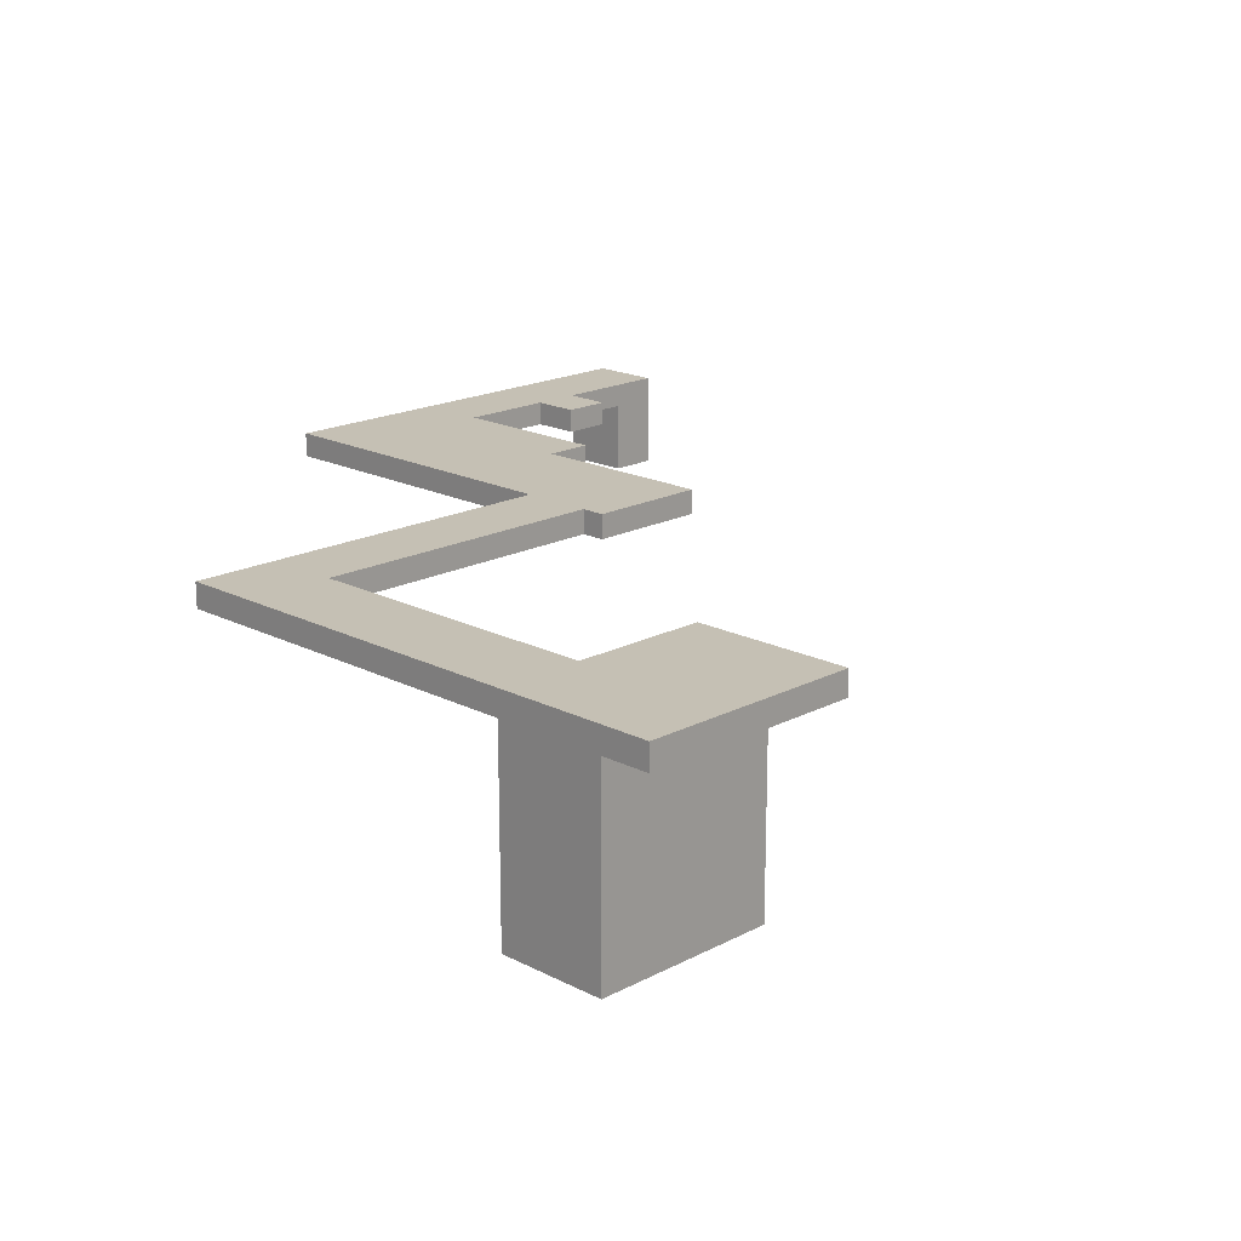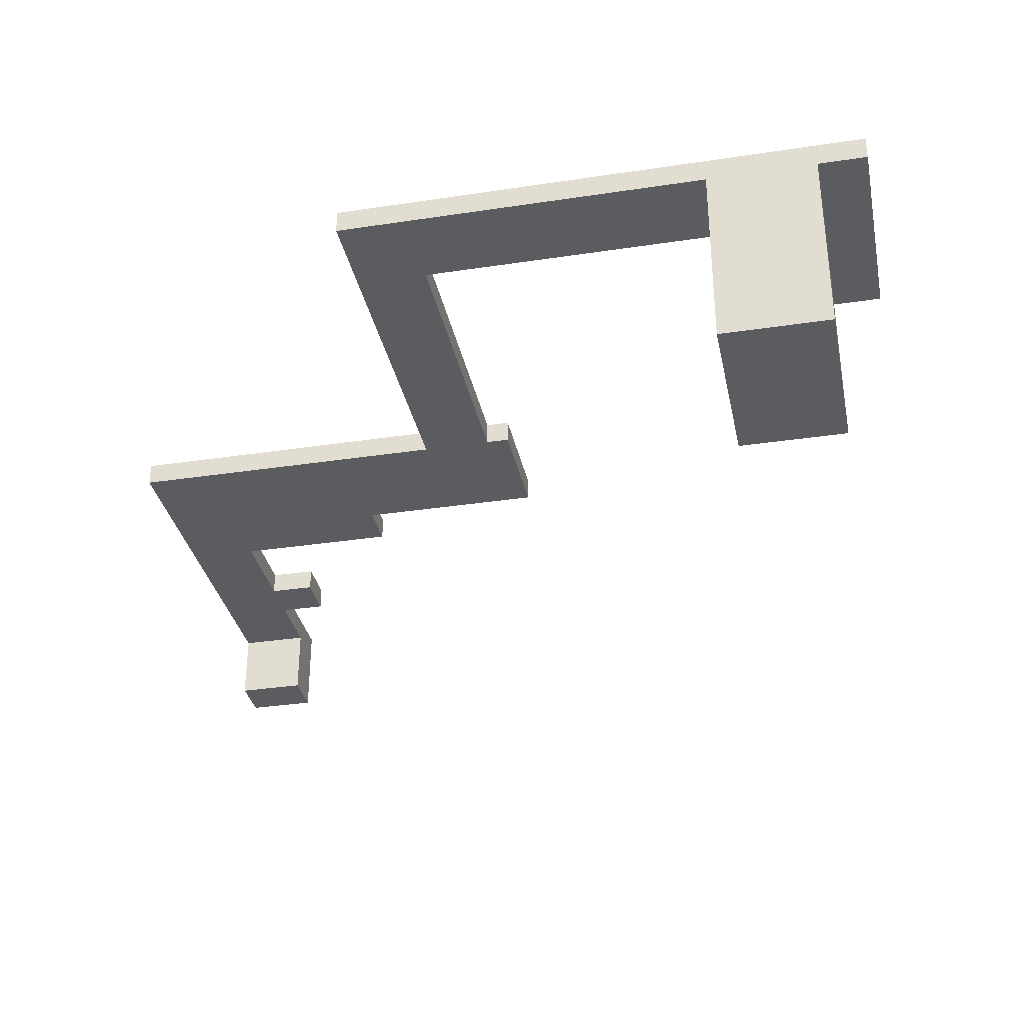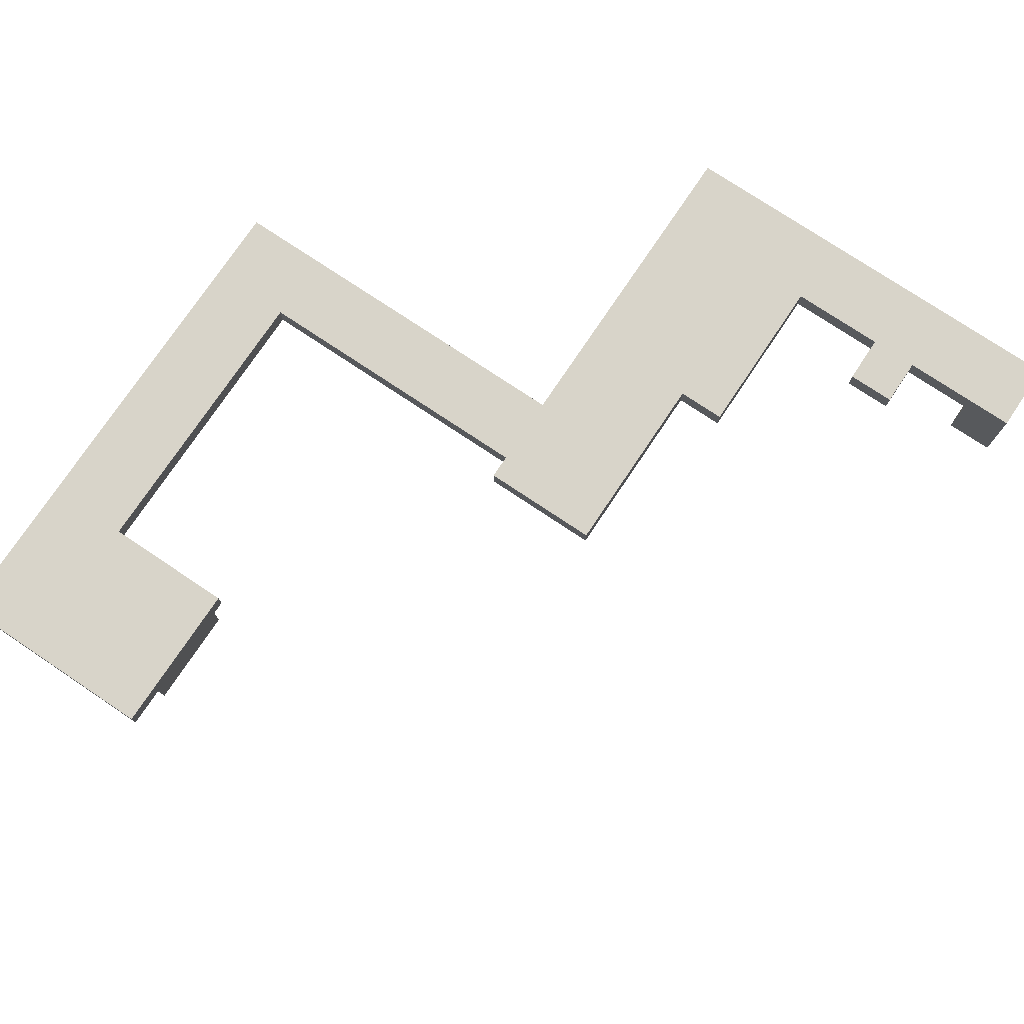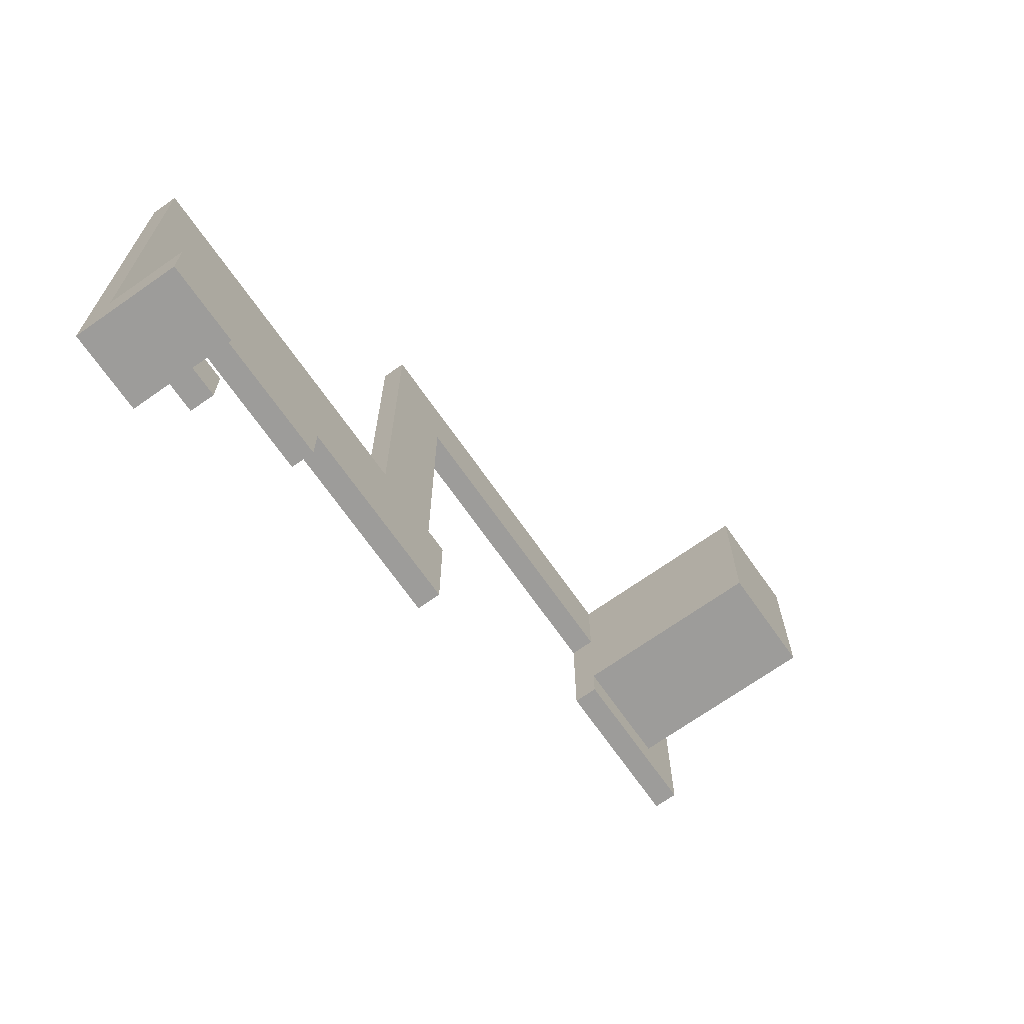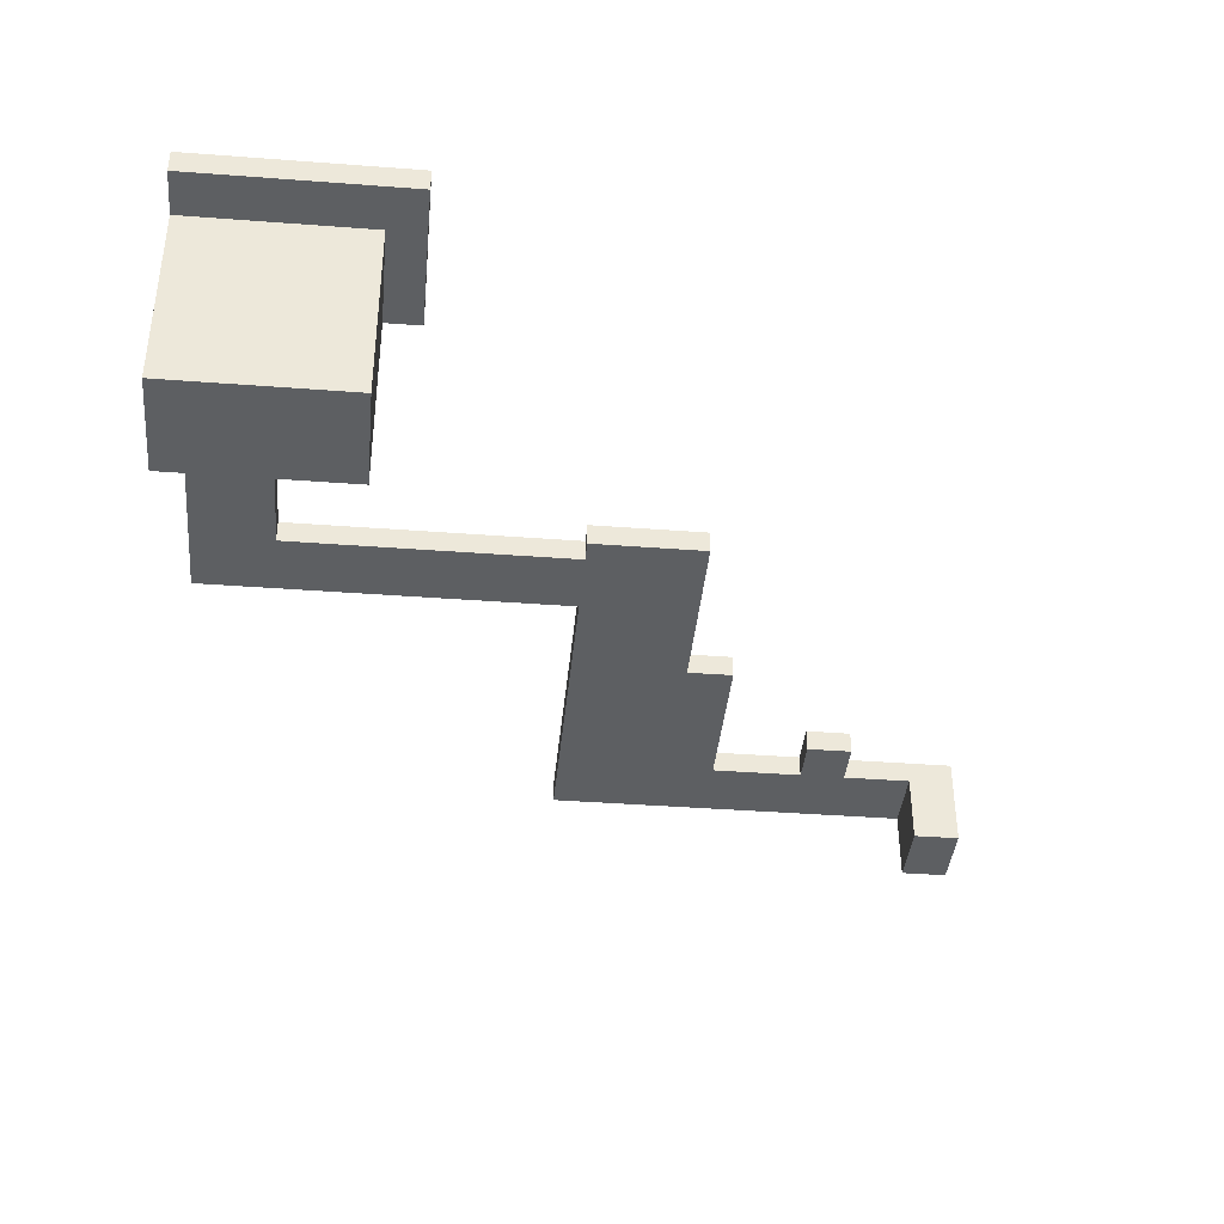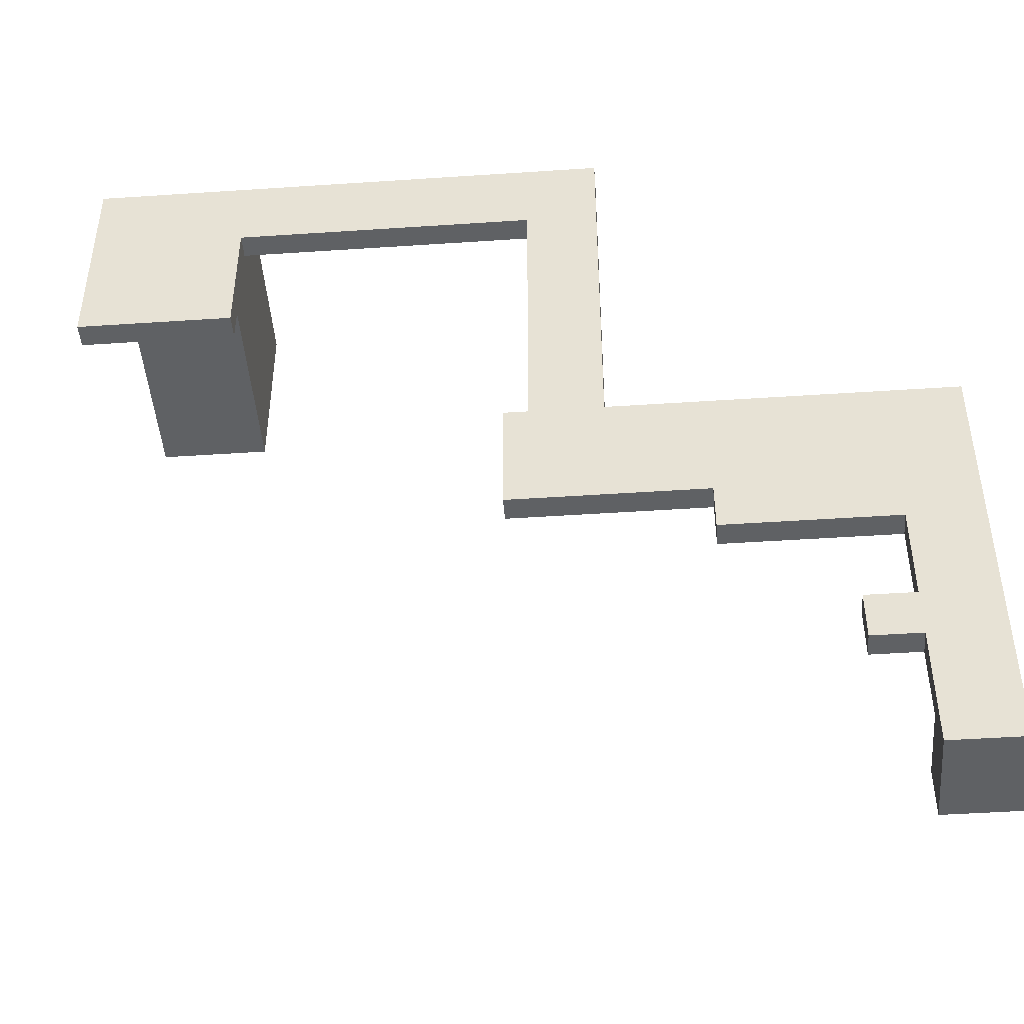
<metadata>
{"format":"obj","ext":"obj","renderer":"f3d","projection":"perspective","resolution":1024,"background":"white","views":[{"elev":18.3,"azim":44.7,"up":"+Y"},{"elev":-33.8,"azim":11.6,"up":"+Y"},{"elev":75.7,"azim":123.8,"up":"+Y"},{"elev":-70.2,"azim":-54.9,"up":"+Z"},{"elev":-39.5,"azim":84.6,"up":"+Y"},{"elev":-46.1,"azim":-175.6,"up":"+Z"}]}
</metadata>
<code>
g pb_Mesh174222
v 0 0 0
v -8 0 0
v 0 2 0
v -8 2 0
v -28 0 0
v -28 1.526e-05 -10
v -28 2 0
v -28 2 -10
v -8 1.526e-05 -10
v 3.815e-06 1.526e-05 -10
v -8 2 -10
v 3.815e-06 2 -10
v 8 1.526e-05 -10
v 8 0 0
v 8 2 -10
v 8 2 0
v 0 2 0
v -8 2 0
v 3.815e-06 2 -10
v -8 2 -10
v 3.815e-06 1.526e-05 -10
v -8 1.526e-05 -10
v 0 0 0
v -8 0 0
v -8 0 0
v -8 1.526e-05 -10
v -22 0 0
v -22 1.526e-05 -10
v -8 2 0
v -8 0 0
v -22 2 0
v -22 0 0
v -8 0 -14
v -8 2 -14
v -22 0 -14
v -22 2 -14
v -8 2 -10
v -8 2 0
v -22 2 -10
v -22 2 0
v -8 1.526e-05 -10
v -8 2 -10
v -8 0 -14
v -8 2 -14
v -22 1.526e-05 -10
v -8 1.526e-05 -10
v -22 0 -14
v -8 0 -14
v -8 2 -10
v -22 2 -10
v -8 2 -14
v -22 2 -14
v -28 2 -10
v -28 1.526e-05 -10
v -28 2 -14
v -28 0 -14
v -22 0 0
v -22 1.526e-05 -10
v -28 0 0
v -28 1.526e-05 -10
v -22 2 0
v -22 0 0
v -28 2 0
v -28 0 0
v -22 2 -14
v -22 2 -10
v -28 2 -14
v -28 2 -10
v -22 2 -10
v -22 2 0
v -28 2 -10
v -28 2 0
v -22 1.526e-05 -10
v -22 0 -14
v -28 1.526e-05 -10
v -28 0 -14
v -22 0 -36
v -22 2 -36
v -28 0 -36
v -28 2 -36
v -22 0 -14
v -22 2 -14
v -22 0 -22
v -22 2 -22
v -28 0 -14
v -22 0 -14
v -28 0 -22
v -22 0 -22
v -22 2 -14
v -28 2 -14
v -22 2 -22
v -28 2 -22
v -28 2 -14
v -28 0 -14
v -28 2 -22
v -28 0 -22
v -18 0 -22
v -18 2 -22
v -18 0 -26
v -18 2 -26
v -28 0 -22
v -22 0 -22
v -28 0 -26
v -22 0 -26
v -22 2 -22
v -28 2 -22
v -22 2 -26
v -28 2 -26
v -28 2 -22
v -28 0 -22
v -28 2 -26
v -28 0 -26
v -22 0 -26
v -22 2 -26
v -22 0 -32
v -22 2 -32
v -28 0 -26
v -22 0 -26
v -28 0 -32
v -22 0 -32
v -22 2 -26
v -28 2 -26
v -22 2 -32
v -28 2 -32
v -28 2 -26
v -28 0 -26
v -28 2 -32
v -28 0 -32
v -22 0 -22
v -22 2 -22
v -18 0 -22
v -18 2 -22
v -22 0 -26
v -22 0 -22
v -18 0 -26
v -18 0 -22
v -22 2 -22
v -22 2 -26
v -18 2 -22
v -18 2 -26
v -22 2 -26
v -22 0 -26
v -18 2 -26
v -18 0 -26
v -22 0 -32
v -22 2 -32
v -22 0 -36
v -22 2 -36
v -28 -6 -32
v -22 -6 -32
v -28 -6 -36
v -22 -6 -36
v -22 2 -32
v -28 2 -32
v -22 2 -36
v -28 2 -36
v -28 2 -32
v -28 0 -32
v -28 2 -36
v -28 0 -36
v -28 0 -32
v -22 0 -32
v -28 -6 -32
v -22 -6 -32
v -28 0 -36
v -28 0 -32
v -28 -6 -36
v -28 -6 -32
v -22 0 -32
v -22 0 -36
v -22 -6 -32
v -22 -6 -36
v -22 0 -36
v -28 0 -36
v -22 -6 -36
v -28 -6 -36
v 3.815e-06 1.526e-05 -10
v 0 0 0
v 6 1.526e-05 -10
v 6 0 0
v 3.815e-06 2 -10
v 3.815e-06 1.526e-05 -10
v 6 2 -10
v 6 1.526e-05 -10
v 0 0 32
v 0 2 32
v 6 0 32
v 6 2 32
v 0 2 0
v 3.815e-06 2 -10
v 6 2 0
v 6 2 -10
v 6 1.526e-05 -10
v 6 0 0
v 8 1.526e-05 -10
v 8 0 0
v 6 2 -10
v 6 1.526e-05 -10
v 8 2 -10
v 8 1.526e-05 -10
v 6 0 0
v 6 2 0
v 8 0 0
v 8 2 0
v 6 2 0
v 6 2 -10
v 8 2 0
v 8 2 -10
v 0 0 0
v 0 2 0
v 0 0 25
v 0 2 25
v 6 0 0
v 0 0 0
v 6 0 25
v 0 0 25
v 0 2 0
v 6 2 0
v 0 2 25
v 6 2 25
v 6 2 0
v 6 0 0
v 6 2 25
v 6 0 25
v 0 0 25
v 0 2 25
v 0 0 32
v 0 2 32
v 6 0 25
v 0 0 25
v 6 0 32
v 0 0 32
v 0 2 25
v 6 2 25
v 0 2 32
v 6 2 32
v 44 2 25
v 44 0 25
v 44 2 32
v 44 0 32
v 6 2 25
v 6 0 25
v 31 2 25
v 31 0 25
v 6 2 32
v 6 2 25
v 31 2 32
v 31 2 25
v 6 0 25
v 6 0 32
v 31 0 25
v 31 0 32
v 6 0 32
v 6 2 32
v 31 0 32
v 31 2 32
v 31 2 14
v 31 0 14
v 40 2 14
v 40 0 14
v 31 2 32
v 31 2 25
v 40 2 32
v 40 2 25
v 31 -16 25
v 31 -16 32
v 40 -16 25
v 40 -16 32
v 31 0 32
v 31 2 32
v 40 0 32
v 40 2 32
v 31 2 25
v 31 0 25
v 31 2 17
v 31 0 17
v 40 2 25
v 31 2 25
v 40 2 17
v 31 2 17
v 31 -16 25
v 40 -16 25
v 31 -16 17
v 40 -16 17
v 44 0 25
v 44 2 25
v 44 0 17
v 44 2 17
v 31 0 25
v 31 0 32
v 31 -16 25
v 31 -16 32
v 31 0 17
v 31 0 25
v 31 -16 17
v 31 -16 25
v 31 0 32
v 40 0 32
v 31 -16 32
v 40 -16 32
v 40 0 32
v 40 0 25
v 40 -16 32
v 40 -16 25
v 40 0 25
v 40 0 17
v 40 -16 25
v 40 -16 17
v 40 0 17
v 31 0 17
v 40 -16 17
v 31 -16 17
v 40 0 17
v 40 0 25
v 44 0 17
v 44 0 25
v 40 2 32
v 40 2 25
v 44 2 32
v 44 2 25
v 40 0 25
v 40 0 32
v 44 0 25
v 44 0 32
v 40 0 32
v 40 2 32
v 44 0 32
v 44 2 32
v 40 2 25
v 40 2 17
v 44 2 25
v 44 2 17
v 40 2 14
v 40 0 14
v 44 2 14
v 44 0 14
v 44 2 17
v 40 2 17
v 44 2 14
v 40 2 14
v 40 0 17
v 44 0 17
v 40 0 14
v 44 0 14
v 44 0 17
v 44 2 17
v 44 0 14
v 44 2 14
v 31 2 17
v 31 0 17
v 31 2 14
v 31 0 14
v 40 2 17
v 31 2 17
v 40 2 14
v 31 2 14
v 31 0 17
v 40 0 17
v 31 0 14
v 40 0 14
g pb_Mesh174222_0
f 3 2 1
f 3 4 2
f 7 6 5
f 7 8 6
f 11 10 9
f 11 12 10
f 15 14 13
f 15 16 14
f 19 18 17
f 19 20 18
f 23 22 21
f 23 24 22
f 27 26 25
f 27 28 26
f 31 30 29
f 31 32 30
f 35 34 33
f 35 36 34
f 39 38 37
f 39 40 38
f 43 42 41
f 43 44 42
f 47 46 45
f 47 48 46
f 51 50 49
f 51 52 50
f 55 54 53
f 55 56 54
f 59 58 57
f 59 60 58
f 63 62 61
f 63 64 62
f 67 66 65
f 67 68 66
f 71 70 69
f 71 72 70
f 75 74 73
f 75 76 74
f 79 78 77
f 79 80 78
f 83 82 81
f 83 84 82
f 87 86 85
f 87 88 86
f 91 90 89
f 91 92 90
f 95 94 93
f 95 96 94
f 99 98 97
f 99 100 98
f 103 102 101
f 103 104 102
f 107 106 105
f 107 108 106
f 111 110 109
f 111 112 110
f 115 114 113
f 115 116 114
f 119 118 117
f 119 120 118
f 123 122 121
f 123 124 122
f 127 126 125
f 127 128 126
f 131 130 129
f 131 132 130
f 135 134 133
f 135 136 134
f 139 138 137
f 139 140 138
f 143 142 141
f 143 144 142
f 147 146 145
f 147 148 146
f 151 150 149
f 151 152 150
f 155 154 153
f 155 156 154
f 159 158 157
f 159 160 158
f 163 162 161
f 163 164 162
f 167 166 165
f 167 168 166
f 171 170 169
f 171 172 170
f 175 174 173
f 175 176 174
f 179 178 177
f 179 180 178
f 183 182 181
f 183 184 182
f 187 186 185
f 187 188 186
f 191 190 189
f 191 192 190
f 195 194 193
f 195 196 194
f 199 198 197
f 199 200 198
f 203 202 201
f 203 204 202
f 207 206 205
f 207 208 206
f 211 210 209
f 211 212 210
f 215 214 213
f 215 216 214
f 219 218 217
f 219 220 218
f 223 222 221
f 223 224 222
f 227 226 225
f 227 228 226
f 231 230 229
f 231 232 230
f 235 234 233
f 235 236 234
f 239 238 237
f 239 240 238
f 243 242 241
f 243 244 242
f 247 246 245
f 247 248 246
f 251 250 249
f 251 252 250
f 255 254 253
f 255 256 254
f 259 258 257
f 259 260 258
f 263 262 261
f 263 264 262
f 267 266 265
f 267 268 266
f 271 270 269
f 271 272 270
f 275 274 273
f 275 276 274
f 279 278 277
f 279 280 278
f 283 282 281
f 283 284 282
f 287 286 285
f 287 288 286
f 291 290 289
f 291 292 290
f 295 294 293
f 295 296 294
f 299 298 297
f 299 300 298
f 303 302 301
f 303 304 302
f 307 306 305
f 307 308 306
f 311 310 309
f 311 312 310
f 315 314 313
f 315 316 314
f 319 318 317
f 319 320 318
f 323 322 321
f 323 324 322
f 327 326 325
f 327 328 326
f 331 330 329
f 331 332 330
f 335 334 333
f 335 336 334
f 339 338 337
f 339 340 338
f 343 342 341
f 343 344 342
f 347 346 345
f 347 348 346
f 351 350 349
f 351 352 350
f 355 354 353
f 355 356 354
f 359 358 357
f 359 360 358

</code>
